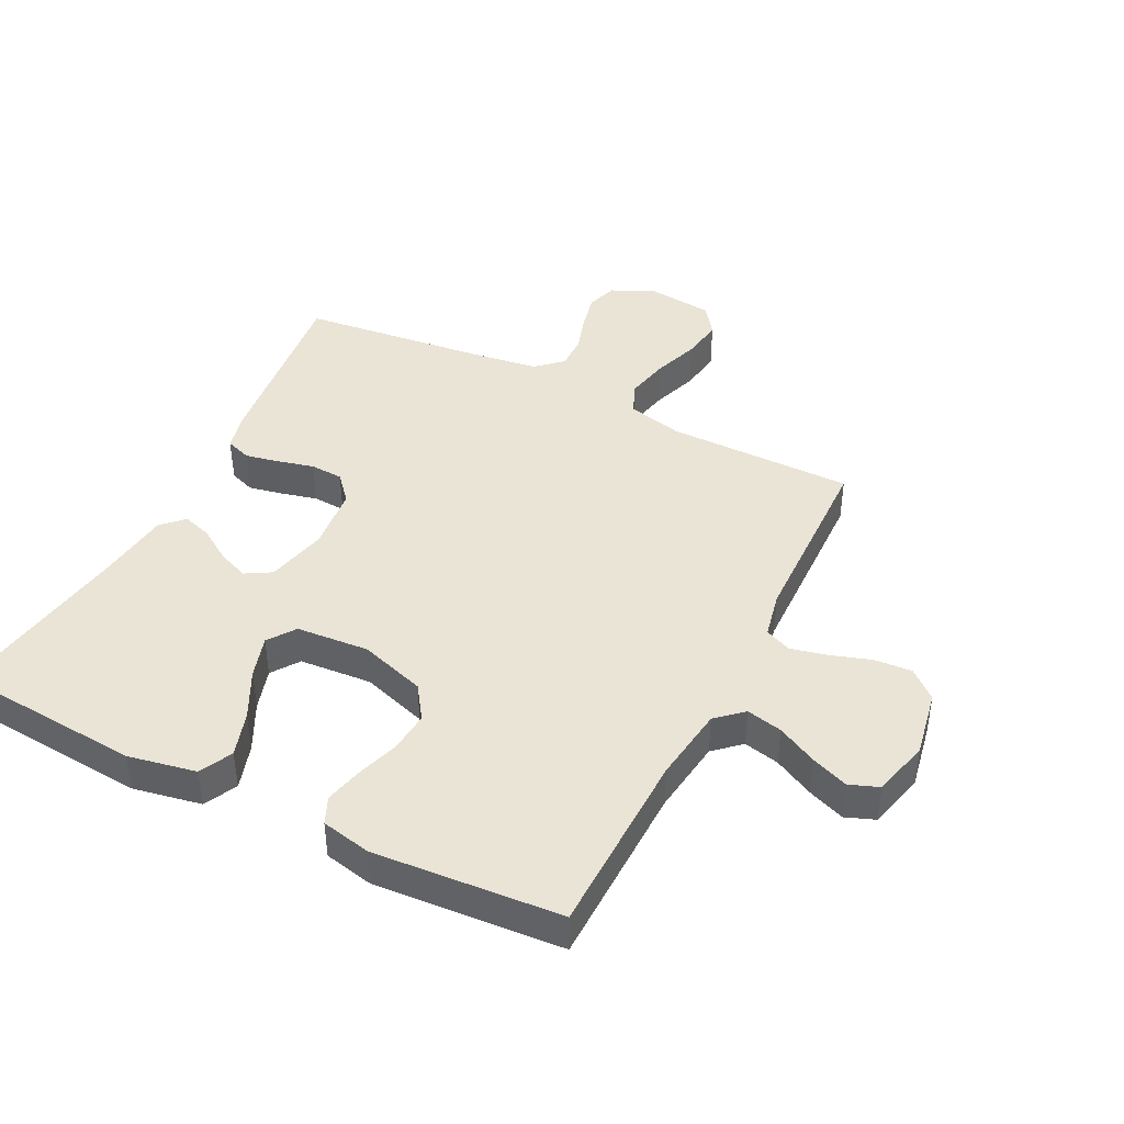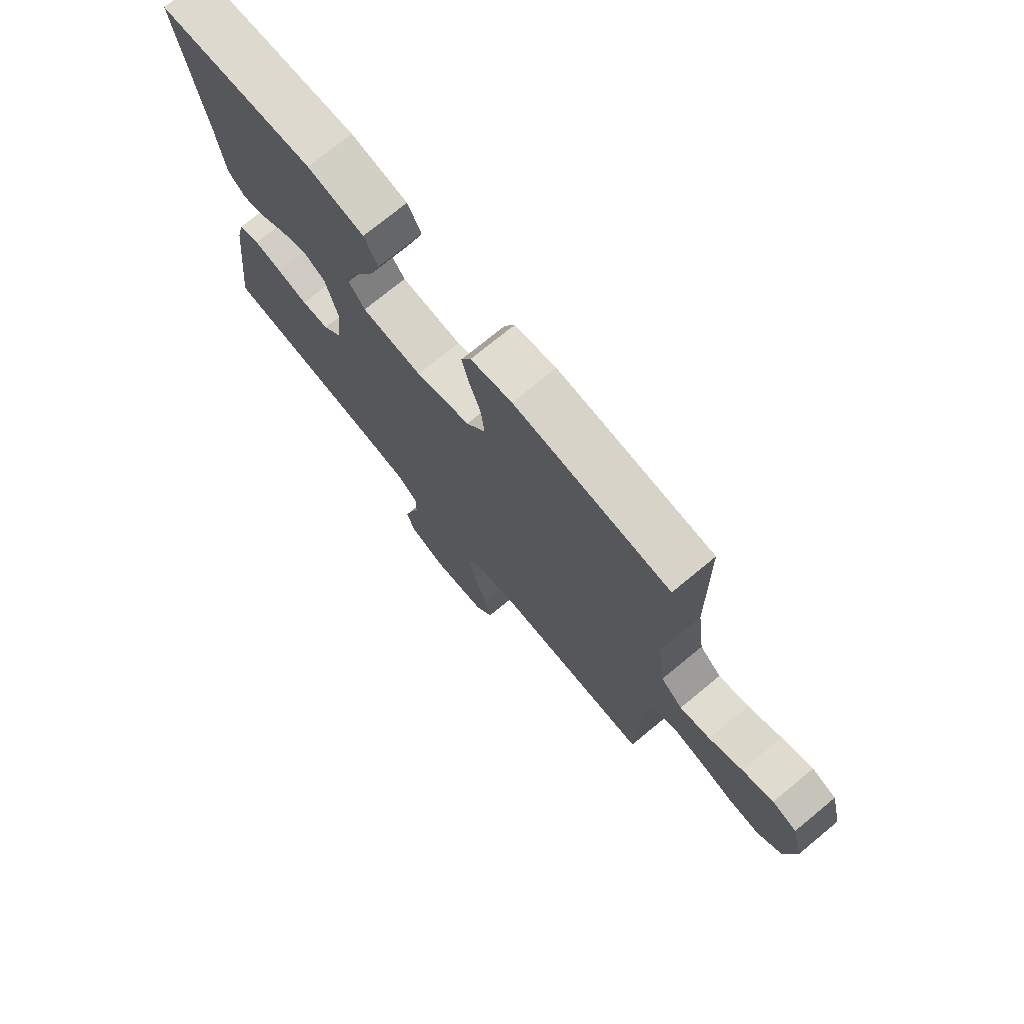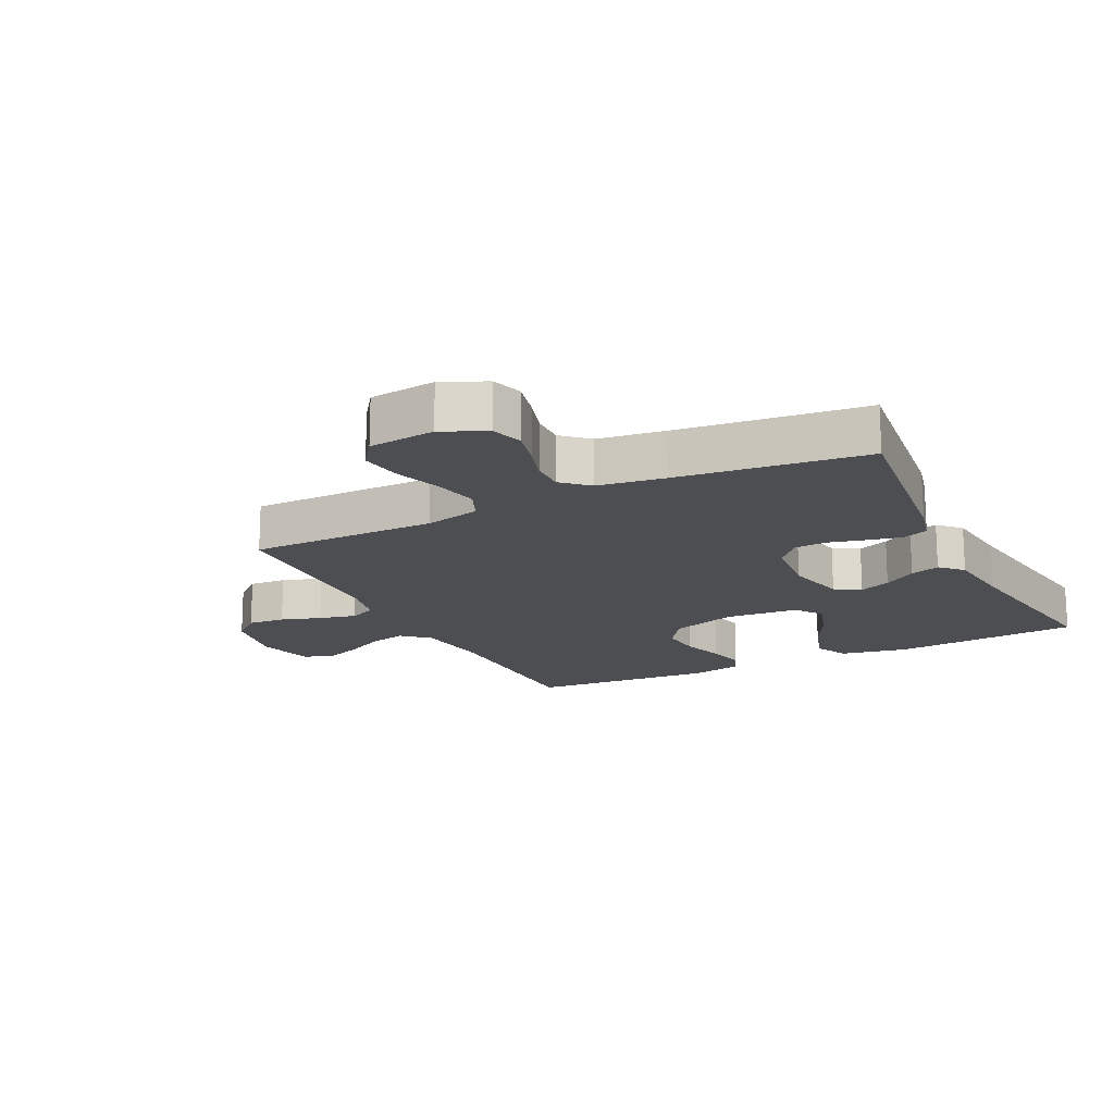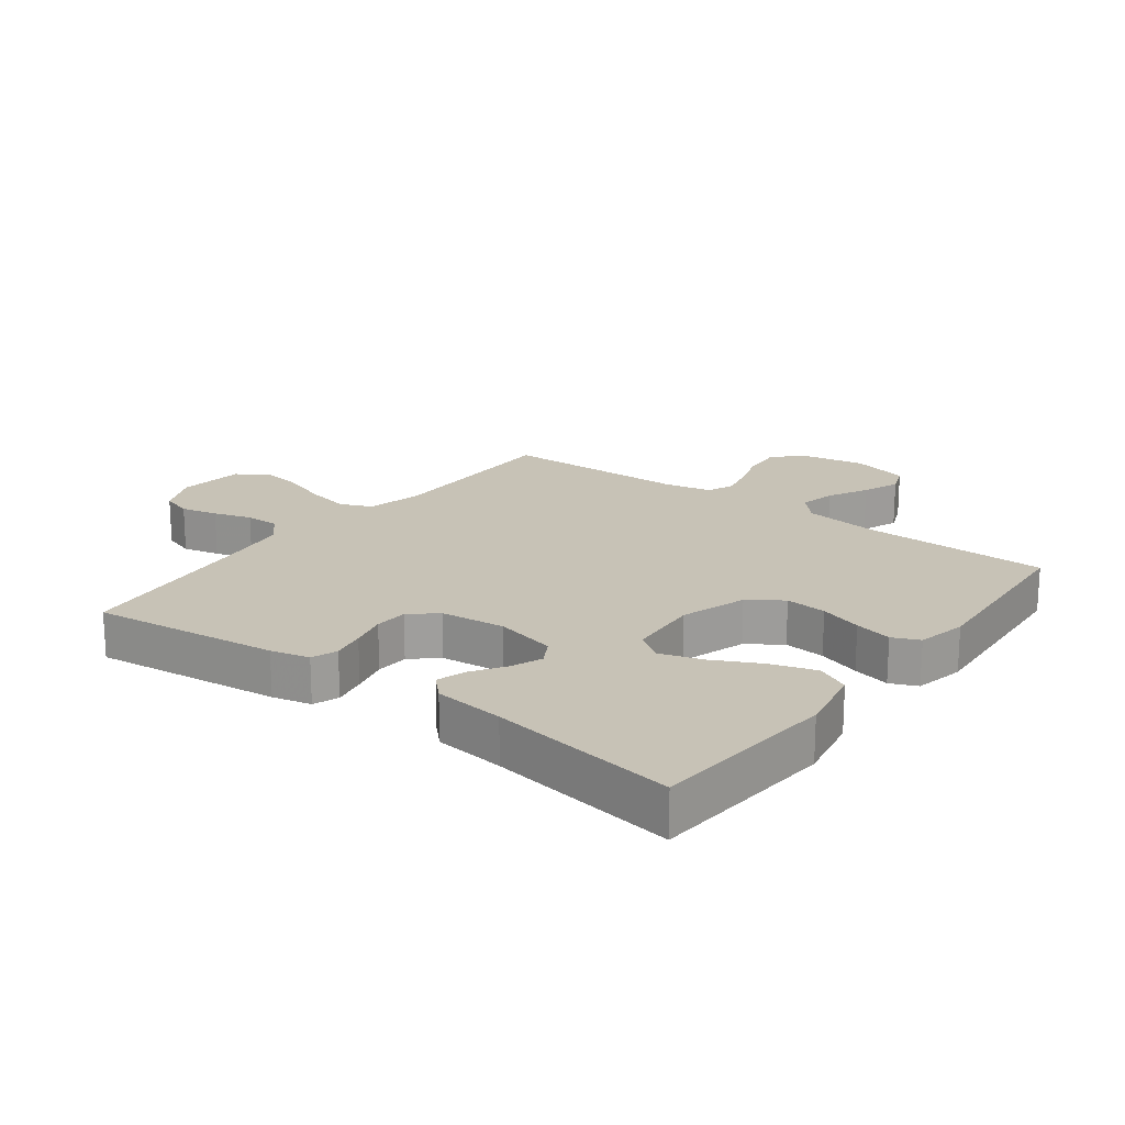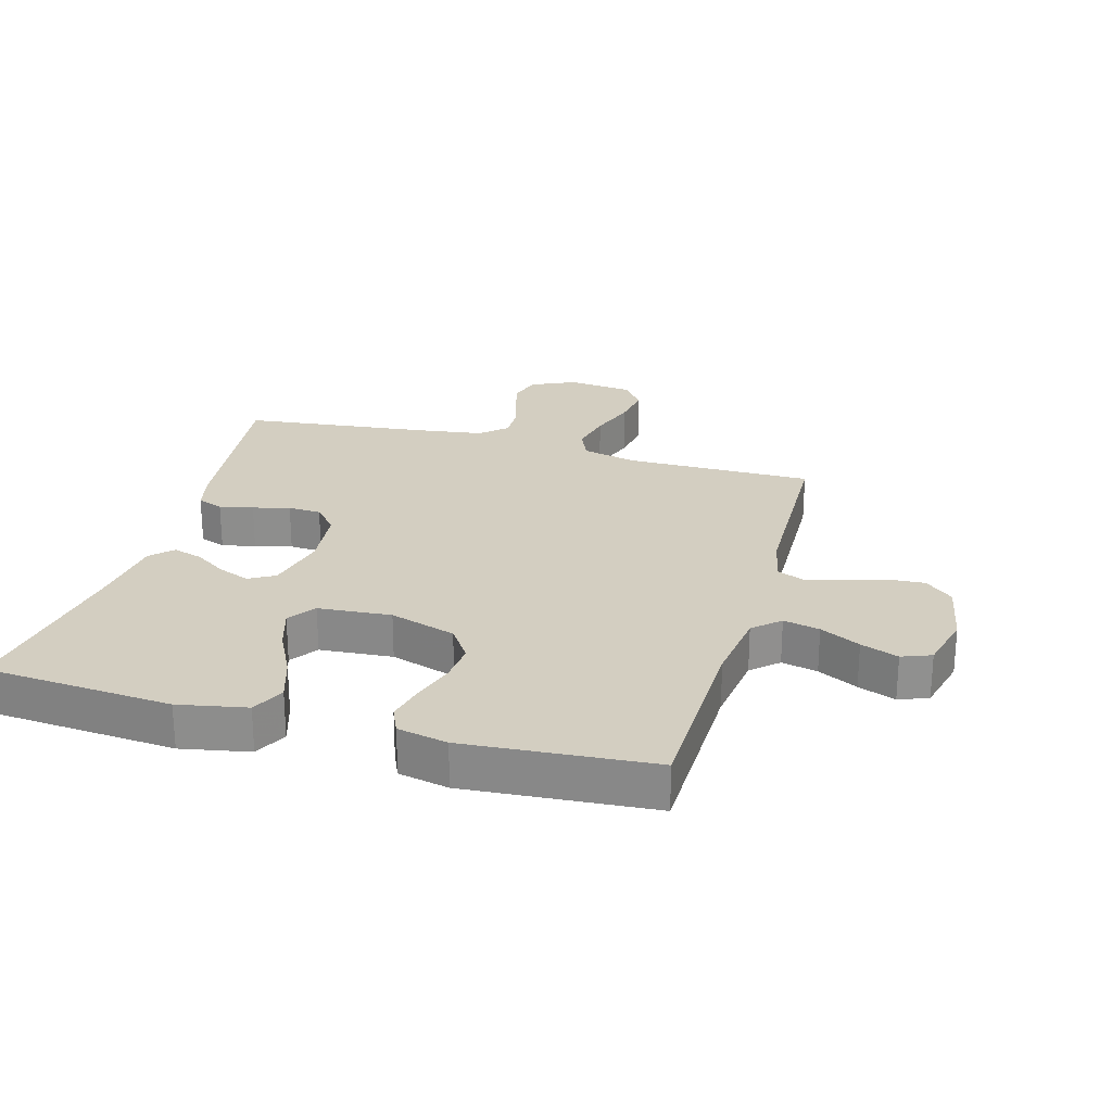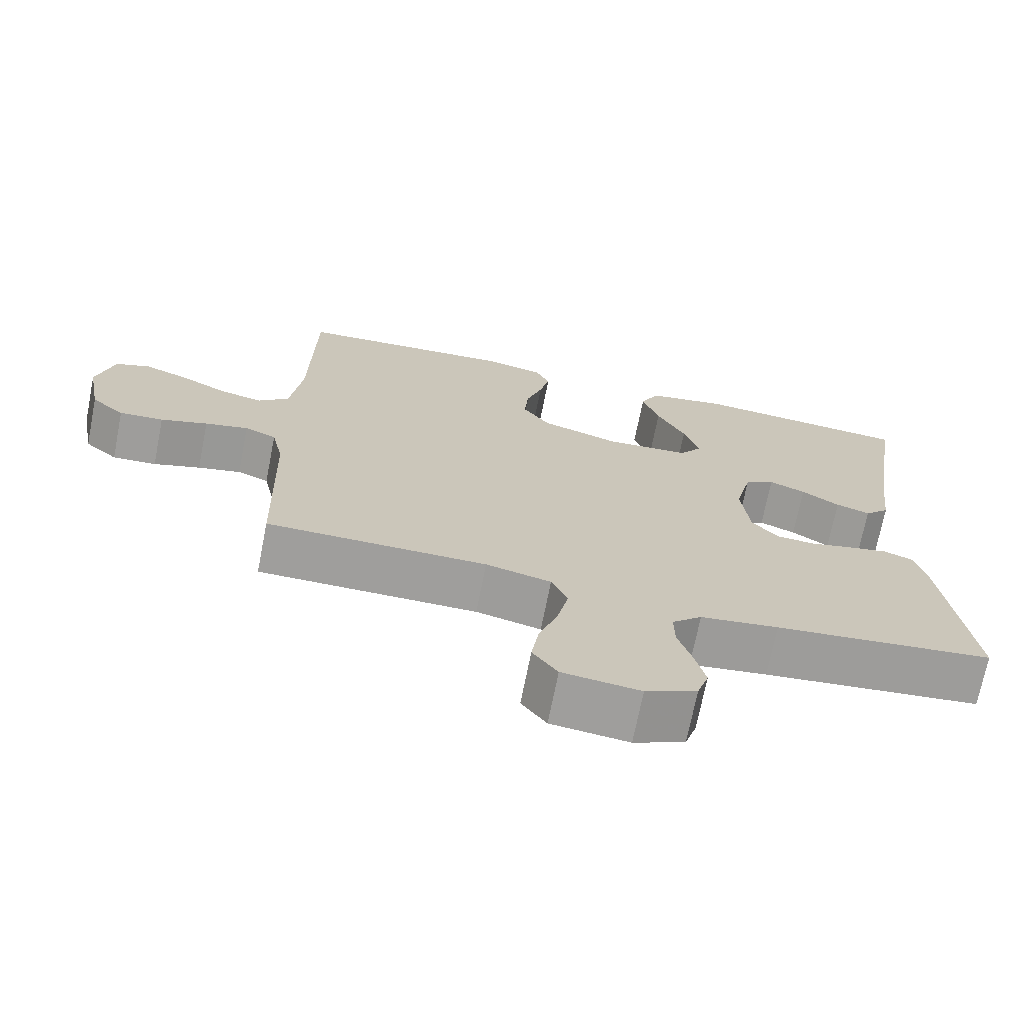
<metadata>
{"format":"obj","ext":"obj","renderer":"f3d","projection":"perspective","resolution":1024,"background":"white","views":[{"elev":42.6,"azim":26.7,"up":"+Y"},{"elev":74.2,"azim":50.5,"up":"+Z"},{"elev":-16.9,"azim":-153.7,"up":"+Y"},{"elev":19.3,"azim":-52.9,"up":"+Y"},{"elev":24.9,"azim":15.7,"up":"+Y"},{"elev":-71.0,"azim":168.8,"up":"+Z"}]}
</metadata>
<code>
v -0.5 0.07 0.5
v -0.2 0.07 0.524
v -0.091 0.07 0.503
v -0.065 0.07 0.45
v -0.088 0.07 0.378
v -0.127 0.07 0.301
v -0.148 0.07 0.233
v -0.117 0.07 0.189
v 0 0.07 0.18
v 0.106 0.07 0.214
v 0.143 0.07 0.268
v 0.137 0.07 0.334
v 0.115 0.07 0.402
v 0.101 0.07 0.462
v 0.12 0.07 0.505
v 0.2 0.07 0.522
v 0.5 0.07 0.5
v 0.505 0.07 0.2
v 0.521 0.07 0.079
v 0.563 0.07 0.041
v 0.621 0.07 0.054
v 0.685 0.07 0.087
v 0.745 0.07 0.11
v 0.792 0.07 0.092
v 0.815 0.07 0
v 0.795 0.07 -0.107
v 0.75 0.07 -0.146
v 0.69 0.07 -0.142
v 0.626 0.07 -0.121
v 0.567 0.07 -0.107
v 0.524 0.07 -0.125
v 0.508 0.07 -0.2
v 0.5 0.07 -0.5
v 0.2 0.07 -0.5
v 0.111 0.07 -0.521
v 0.089 0.07 -0.572
v 0.104 0.07 -0.642
v 0.13 0.07 -0.717
v 0.14 0.07 -0.784
v 0.106 0.07 -0.831
v 0 0.07 -0.843
v -0.07 0.07 -0.811
v -0.086 0.07 -0.761
v -0.072 0.07 -0.702
v -0.053 0.07 -0.641
v -0.052 0.07 -0.587
v -0.093 0.07 -0.549
v -0.2 0.07 -0.534
v -0.5 0.07 -0.5
v -0.464 0.07 -0.2
v -0.449 0.07 -0.138
v -0.408 0.07 -0.123
v -0.354 0.07 -0.134
v -0.295 0.07 -0.149
v -0.242 0.07 -0.146
v -0.205 0.07 -0.104
v -0.194 0.07 0
v -0.217 0.07 0.098
v -0.258 0.07 0.122
v -0.308 0.07 0.102
v -0.36 0.07 0.068
v -0.407 0.07 0.053
v -0.441 0.07 0.087
v -0.454 0.07 0.2
v -0.5 0 0.5
v -0.2 0 0.524
v -0.091 0 0.503
v -0.065 0 0.45
v -0.088 0 0.378
v -0.127 0 0.301
v -0.148 0 0.233
v -0.117 0 0.189
v 0 0 0.18
v 0.106 0 0.214
v 0.143 0 0.268
v 0.137 0 0.334
v 0.115 0 0.402
v 0.101 0 0.462
v 0.12 0 0.505
v 0.2 0 0.522
v 0.5 0 0.5
v 0.505 0 0.2
v 0.521 0 0.079
v 0.563 0 0.041
v 0.621 0 0.054
v 0.685 0 0.087
v 0.745 0 0.11
v 0.792 0 0.092
v 0.815 0 0
v 0.795 0 -0.107
v 0.75 0 -0.146
v 0.69 0 -0.142
v 0.626 0 -0.121
v 0.567 0 -0.107
v 0.524 0 -0.125
v 0.508 0 -0.2
v 0.5 0 -0.5
v 0.2 0 -0.5
v 0.111 0 -0.521
v 0.089 0 -0.572
v 0.104 0 -0.642
v 0.13 0 -0.717
v 0.14 0 -0.784
v 0.106 0 -0.831
v 0 0 -0.843
v -0.07 0 -0.811
v -0.086 0 -0.761
v -0.072 0 -0.702
v -0.053 0 -0.641
v -0.052 0 -0.587
v -0.093 0 -0.549
v -0.2 0 -0.534
v -0.5 0 -0.5
v -0.464 0 -0.2
v -0.449 0 -0.138
v -0.408 0 -0.123
v -0.354 0 -0.134
v -0.295 0 -0.149
v -0.242 0 -0.146
v -0.205 0 -0.104
v -0.194 0 0
v -0.217 0 0.098
v -0.258 0 0.122
v -0.308 0 0.102
v -0.36 0 0.068
v -0.407 0 0.053
v -0.441 0 0.087
v -0.454 0 0.2
f 62 63 64
f 61 62 64
f 60 61 64
f 4 5 6
f 3 4 6
f 2 3 6
f 1 2 6
f 64 1 6
f 60 64 6
f 59 60 6
f 58 59 6 7
f 57 58 7 8
f 56 57 8 9
f 52 53 54
f 51 52 54
f 50 51 54
f 49 50 54
f 48 49 54
f 47 48 54 55
f 46 47 55 56
f 43 44 45
f 42 43 45
f 41 42 45
f 40 41 45
f 39 40 45
f 38 39 45
f 37 38 45
f 36 37 45 46
f 56 9 10
f 46 56 10
f 36 46 10
f 35 36 10
f 32 33 34
f 35 10 11
f 34 35 11
f 32 34 11
f 31 32 11
f 27 28 29
f 26 27 29
f 25 26 29
f 24 25 29
f 23 24 29
f 22 23 29
f 21 22 29
f 20 21 29 30
f 31 11 12
f 30 31 12
f 20 30 12
f 19 20 12
f 16 17 18
f 16 18 19
f 15 16 19
f 14 15 19
f 13 14 19
f 12 13 19
f 128 127 126
f 128 126 125
f 128 125 124
f 70 69 68
f 70 68 67
f 70 67 66
f 70 66 65
f 70 65 128
f 70 128 124
f 70 124 123
f 71 70 123 122
f 72 71 122 121
f 73 72 121 120
f 118 117 116
f 118 116 115
f 118 115 114
f 118 114 113
f 118 113 112
f 119 118 112 111
f 120 119 111 110
f 109 108 107
f 109 107 106
f 109 106 105
f 109 105 104
f 109 104 103
f 109 103 102
f 109 102 101
f 110 109 101 100
f 74 73 120
f 74 120 110
f 74 110 100
f 74 100 99
f 98 97 96
f 75 74 99
f 75 99 98
f 75 98 96
f 75 96 95
f 93 92 91
f 93 91 90
f 93 90 89
f 93 89 88
f 93 88 87
f 93 87 86
f 93 86 85
f 94 93 85 84
f 76 75 95
f 76 95 94
f 76 94 84
f 76 84 83
f 82 81 80
f 83 82 80
f 83 80 79
f 83 79 78
f 83 78 77
f 83 77 76
f 1 65 66 2
f 2 66 67 3
f 3 67 68 4
f 4 68 69 5
f 5 69 70 6
f 6 70 71 7
f 7 71 72 8
f 8 72 73 9
f 9 73 74 10
f 10 74 75 11
f 11 75 76 12
f 12 76 77 13
f 13 77 78 14
f 14 78 79 15
f 15 79 80 16
f 16 80 81 17
f 17 81 82 18
f 18 82 83 19
f 19 83 84 20
f 20 84 85 21
f 21 85 86 22
f 22 86 87 23
f 23 87 88 24
f 24 88 89 25
f 25 89 90 26
f 26 90 91 27
f 27 91 92 28
f 28 92 93 29
f 29 93 94 30
f 30 94 95 31
f 31 95 96 32
f 32 96 97 33
f 33 97 98 34
f 34 98 99 35
f 35 99 100 36
f 36 100 101 37
f 37 101 102 38
f 38 102 103 39
f 39 103 104 40
f 40 104 105 41
f 41 105 106 42
f 42 106 107 43
f 43 107 108 44
f 44 108 109 45
f 45 109 110 46
f 46 110 111 47
f 47 111 112 48
f 48 112 113 49
f 49 113 114 50
f 50 114 115 51
f 51 115 116 52
f 52 116 117 53
f 53 117 118 54
f 54 118 119 55
f 55 119 120 56
f 56 120 121 57
f 57 121 122 58
f 58 122 123 59
f 59 123 124 60
f 60 124 125 61
f 61 125 126 62
f 62 126 127 63
f 63 127 128 64
f 64 128 65 1

</code>
